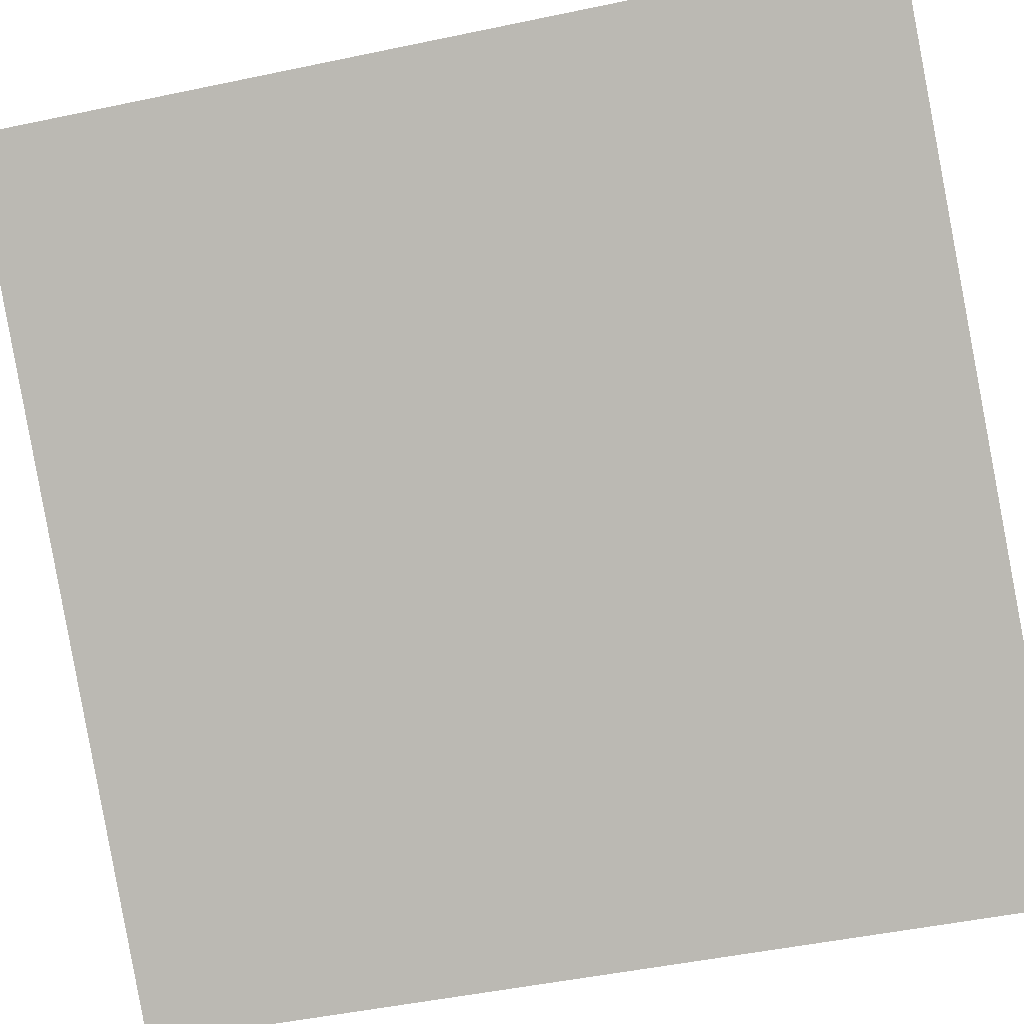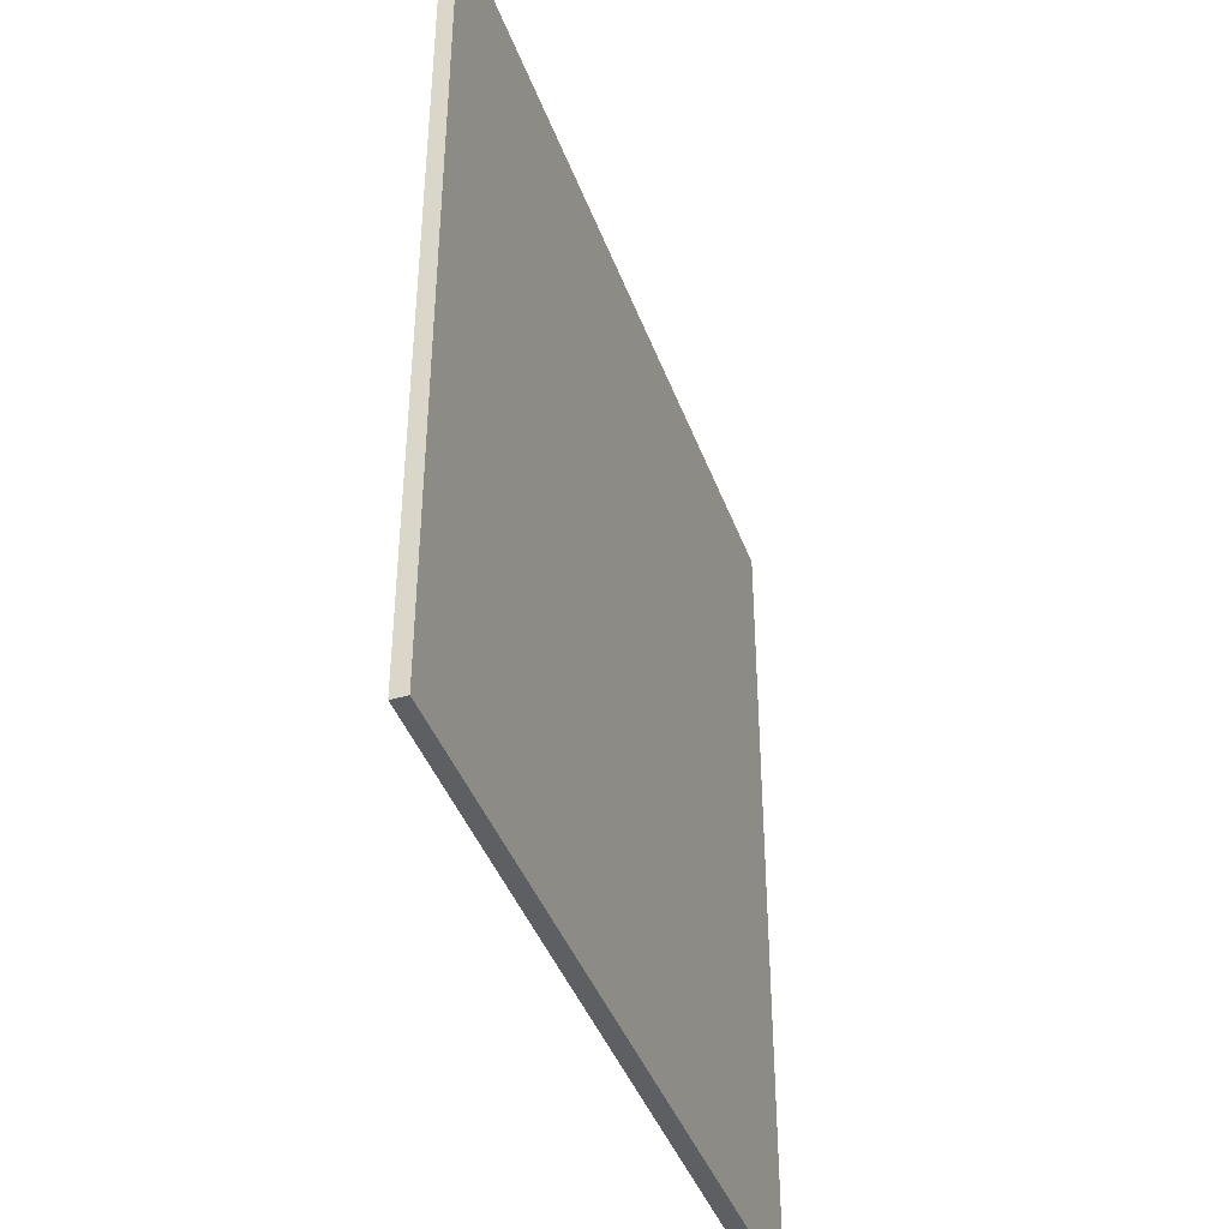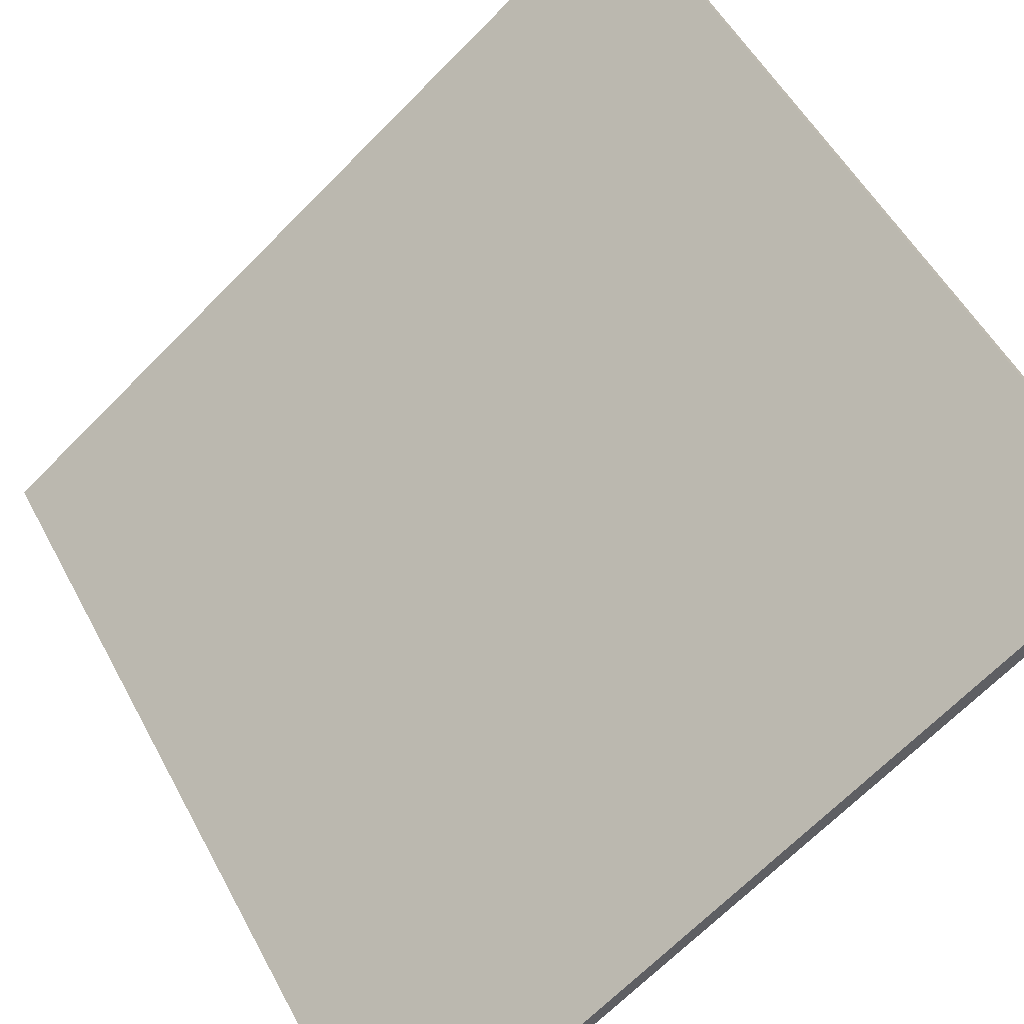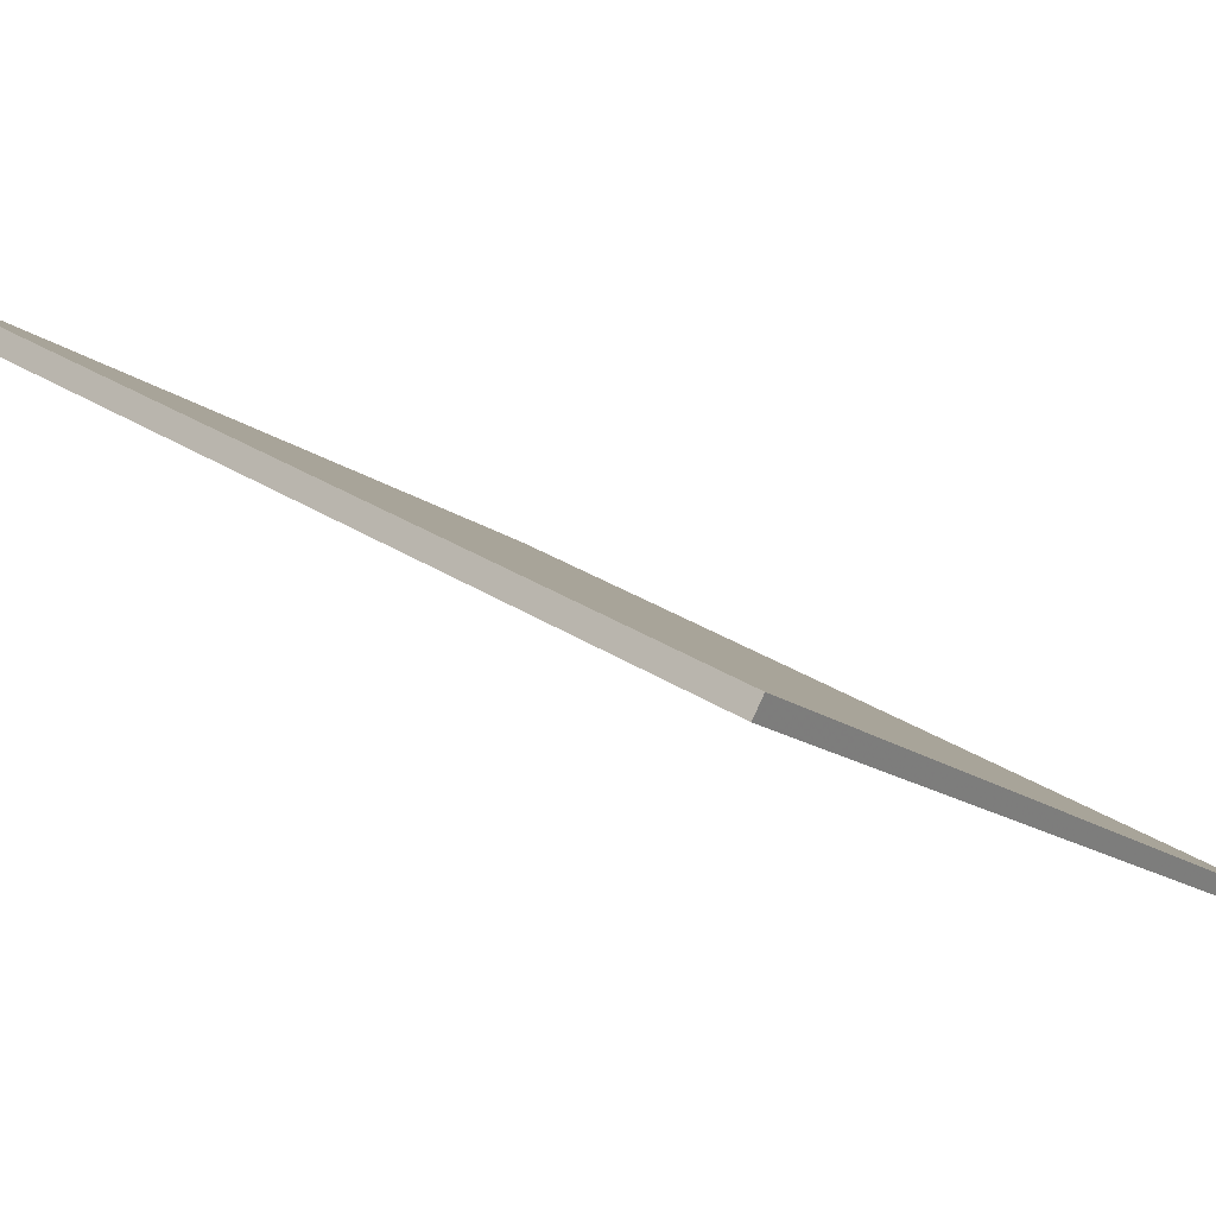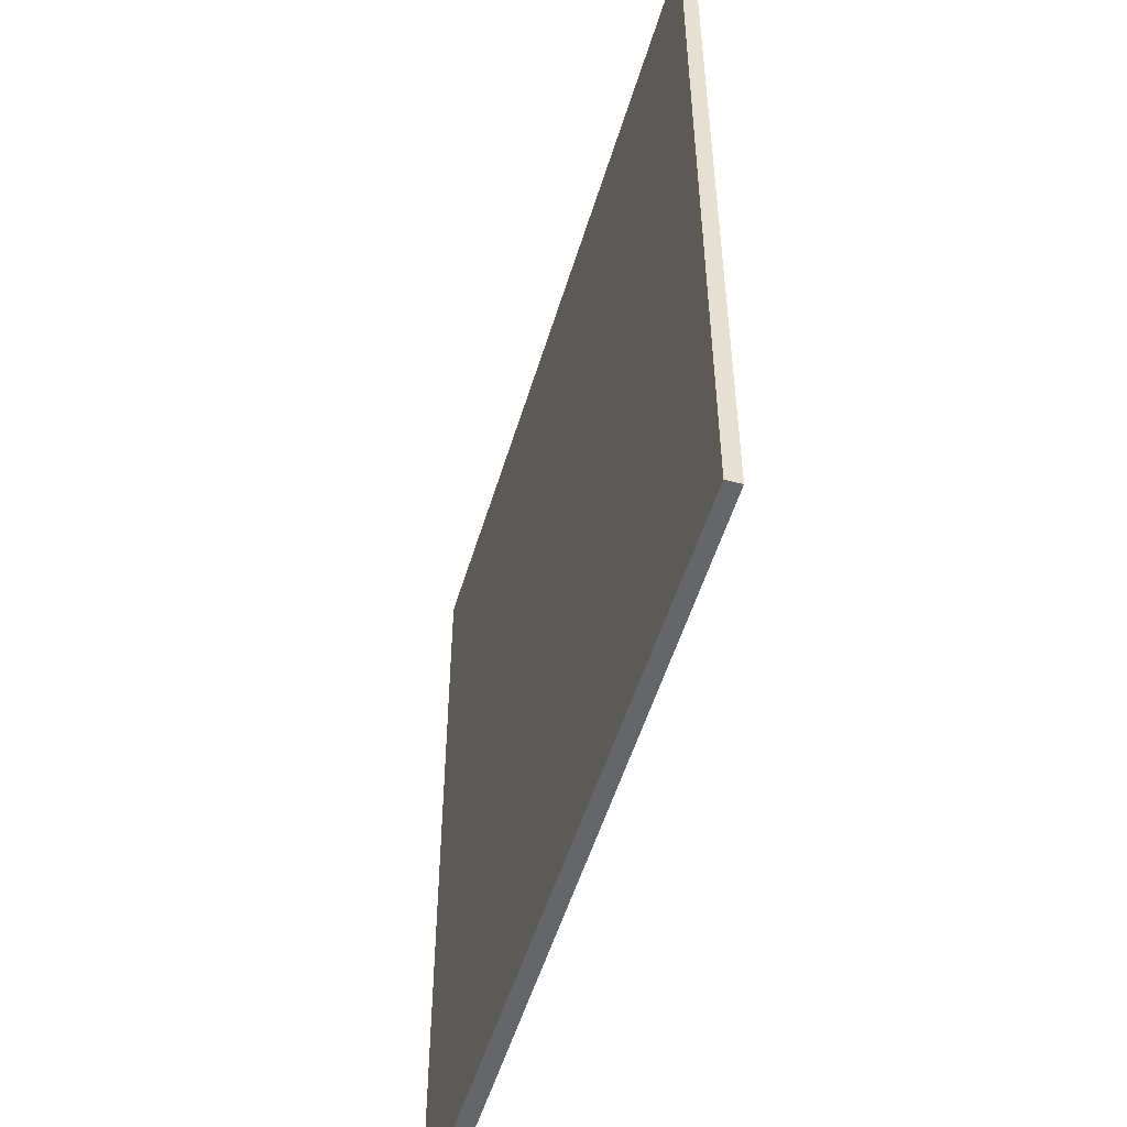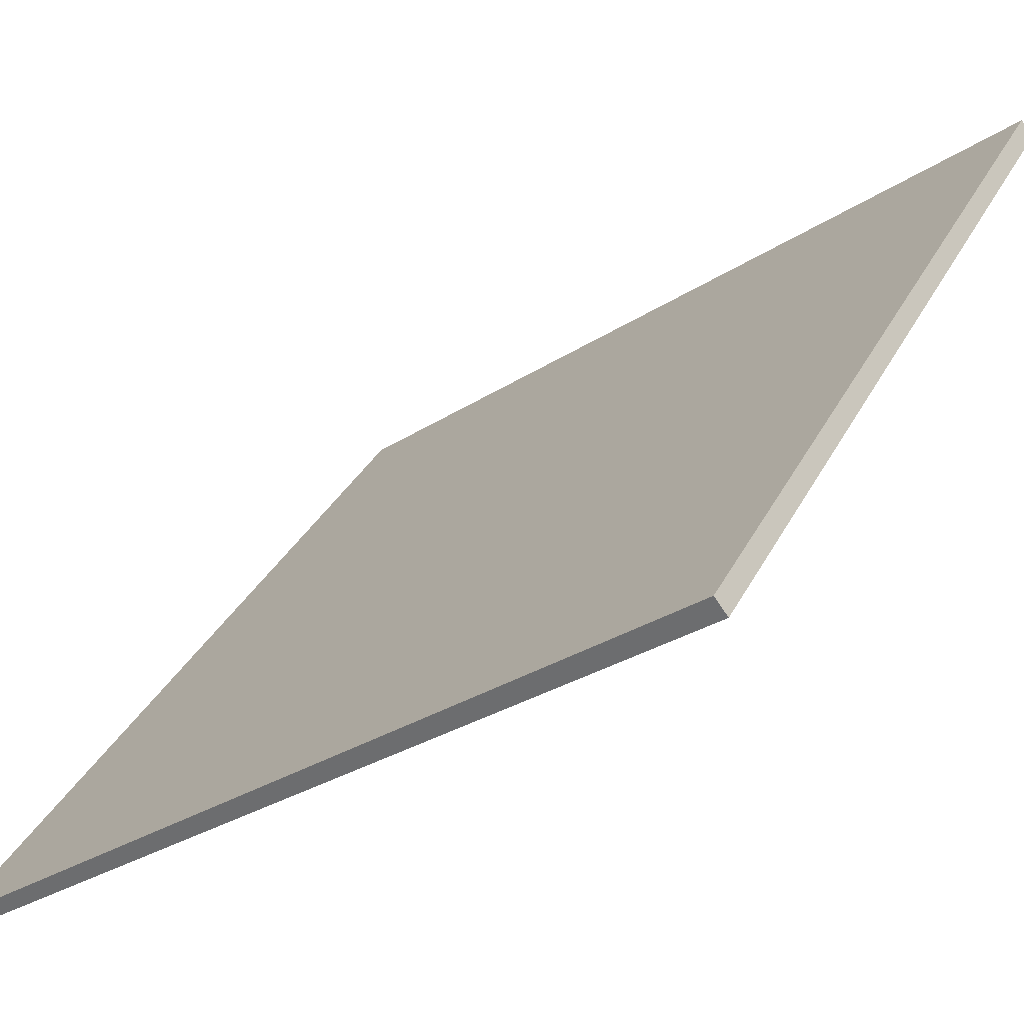
<metadata>
{"format":"obj","ext":"obj","renderer":"f3d","projection":"perspective","resolution":1024,"background":"white","views":[{"elev":-48.8,"azim":-76.8,"up":"+Y"},{"elev":-41.3,"azim":71.6,"up":"+Z"},{"elev":52.6,"azim":152.5,"up":"+Y"},{"elev":31.1,"azim":-47.4,"up":"+Y"},{"elev":-51.7,"azim":36.2,"up":"+Z"},{"elev":32.5,"azim":-156.7,"up":"+Y"}]}
</metadata>
<code>
v -17.13 90.29 -3.676
v -17.13 90.29 3.676
v -17.05 90.4 -3.676
v -17.05 90.4 3.676
v -22.98 94.75 -3.676
v -22.98 94.75 3.676
v -22.88 94.88 -3.676
v -22.88 94.88 3.676
f 1 3 4
f 4 2 1
f 5 6 8
f 8 7 5
f 1 2 6
f 6 5 1
f 3 7 8
f 8 4 3
f 1 5 7
f 7 3 1
f 2 4 8
f 8 6 2

</code>
